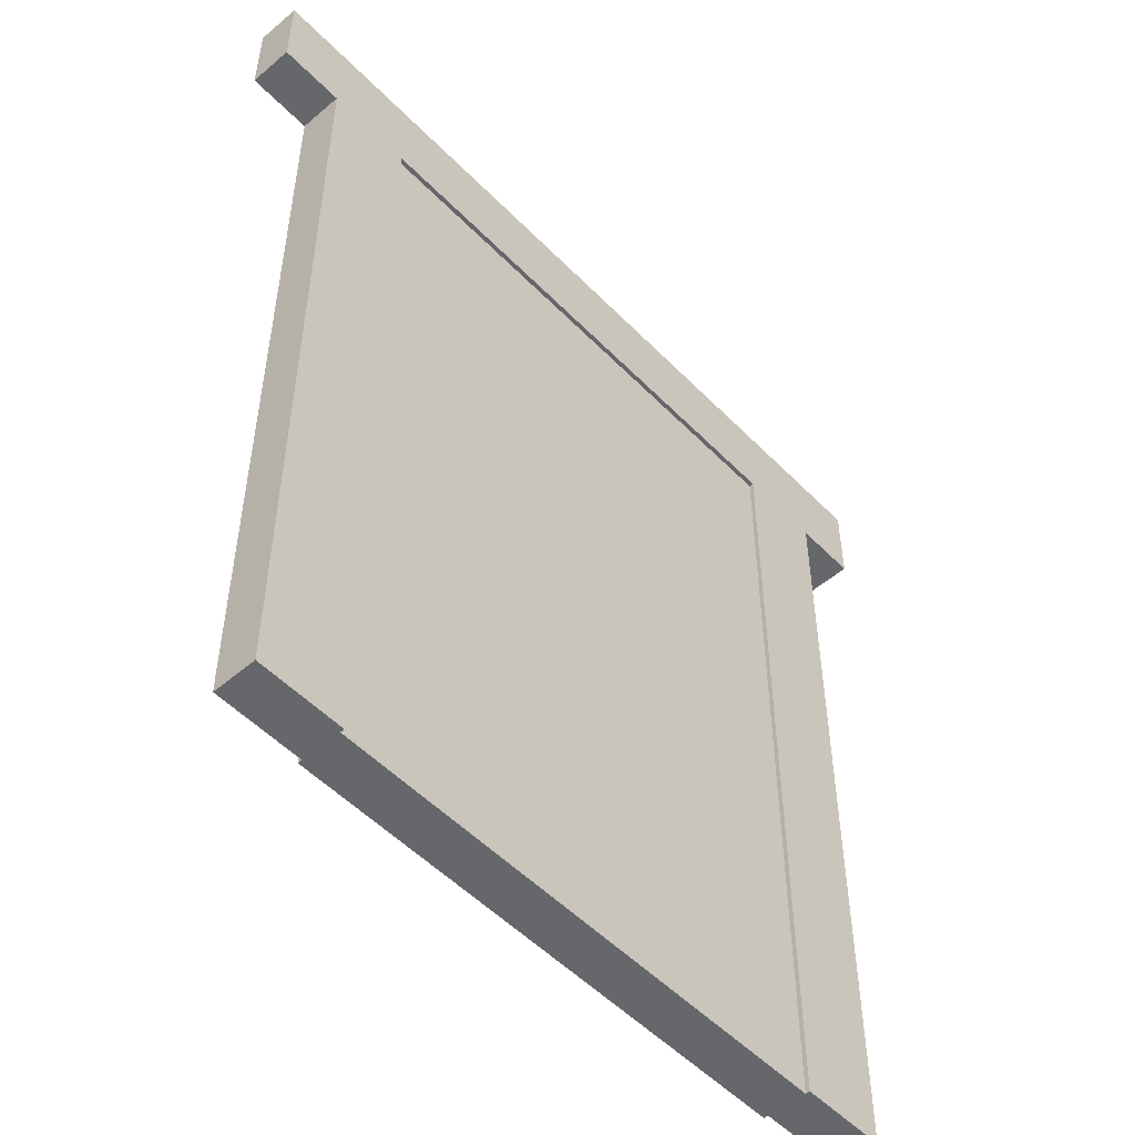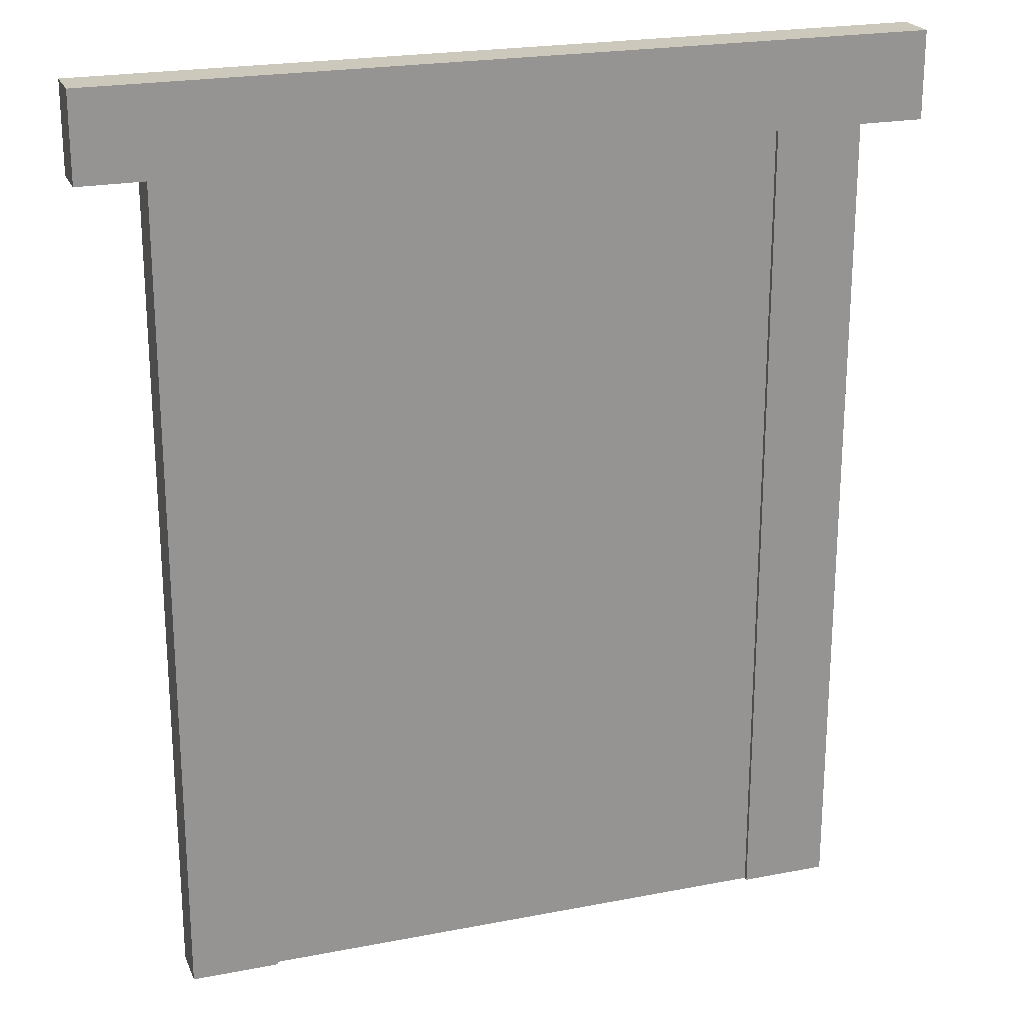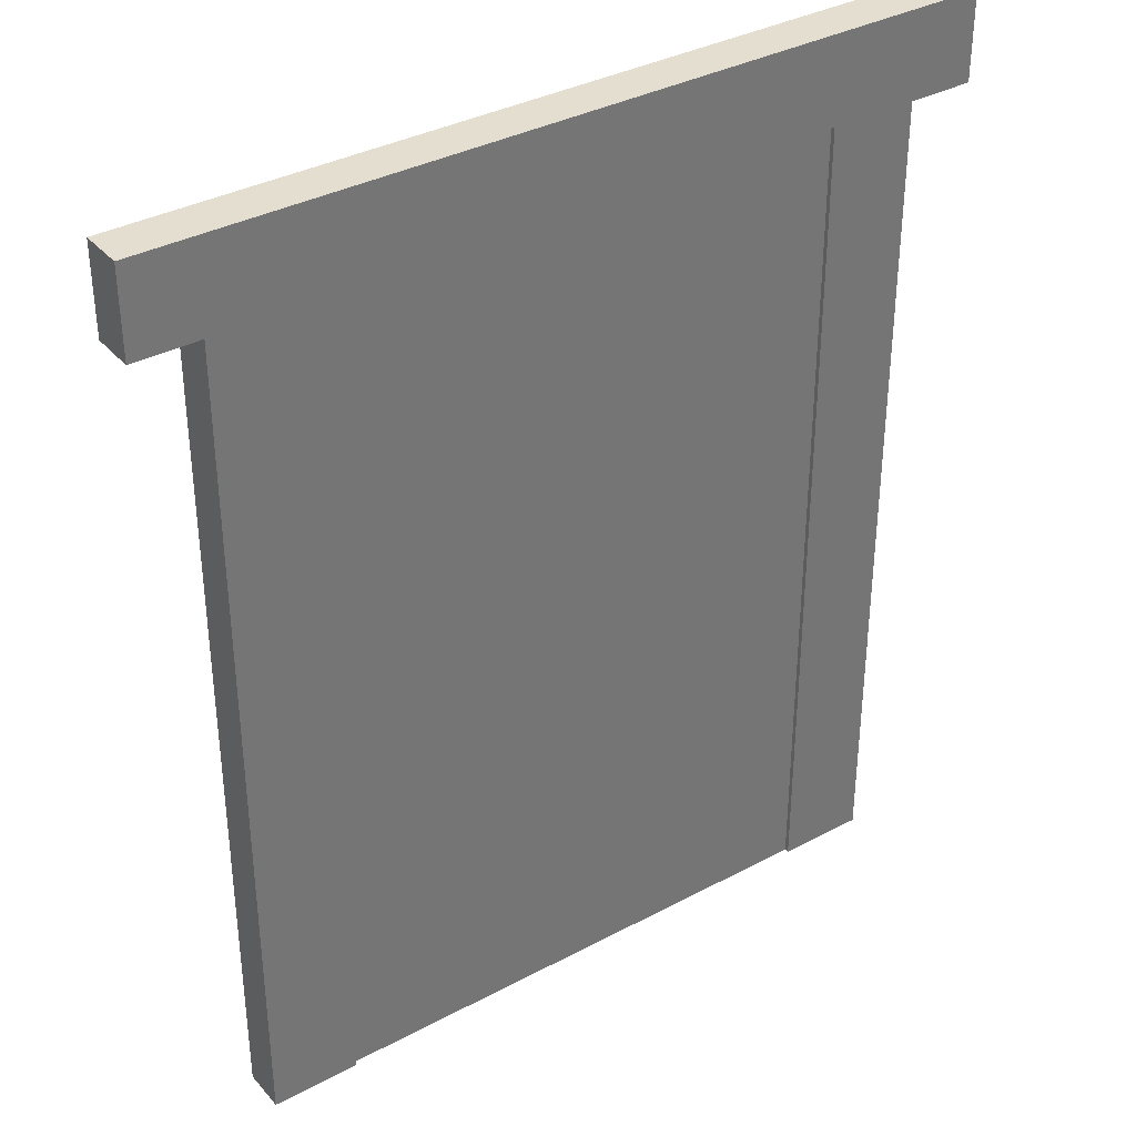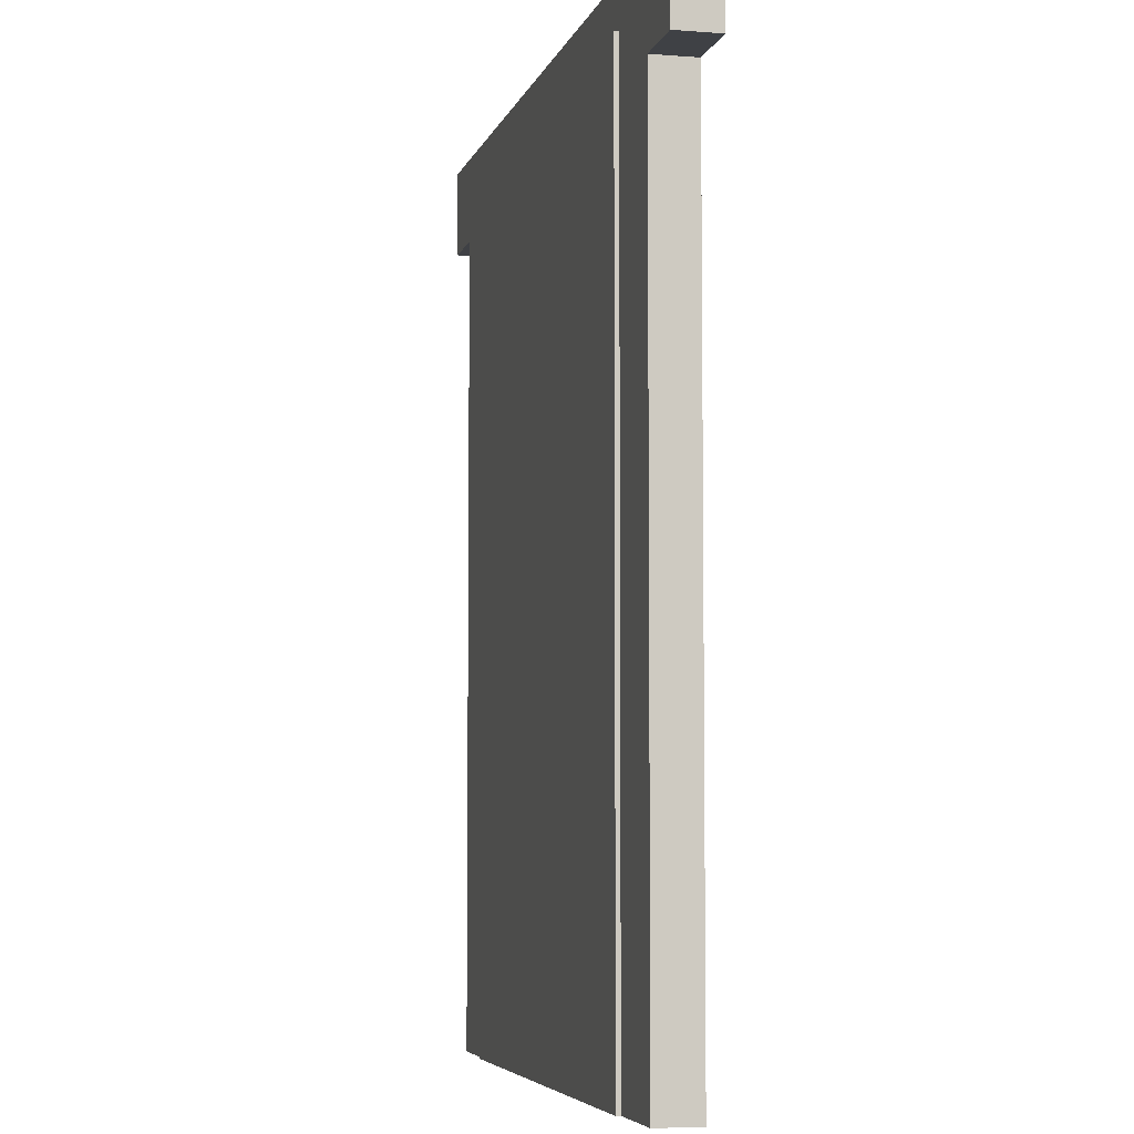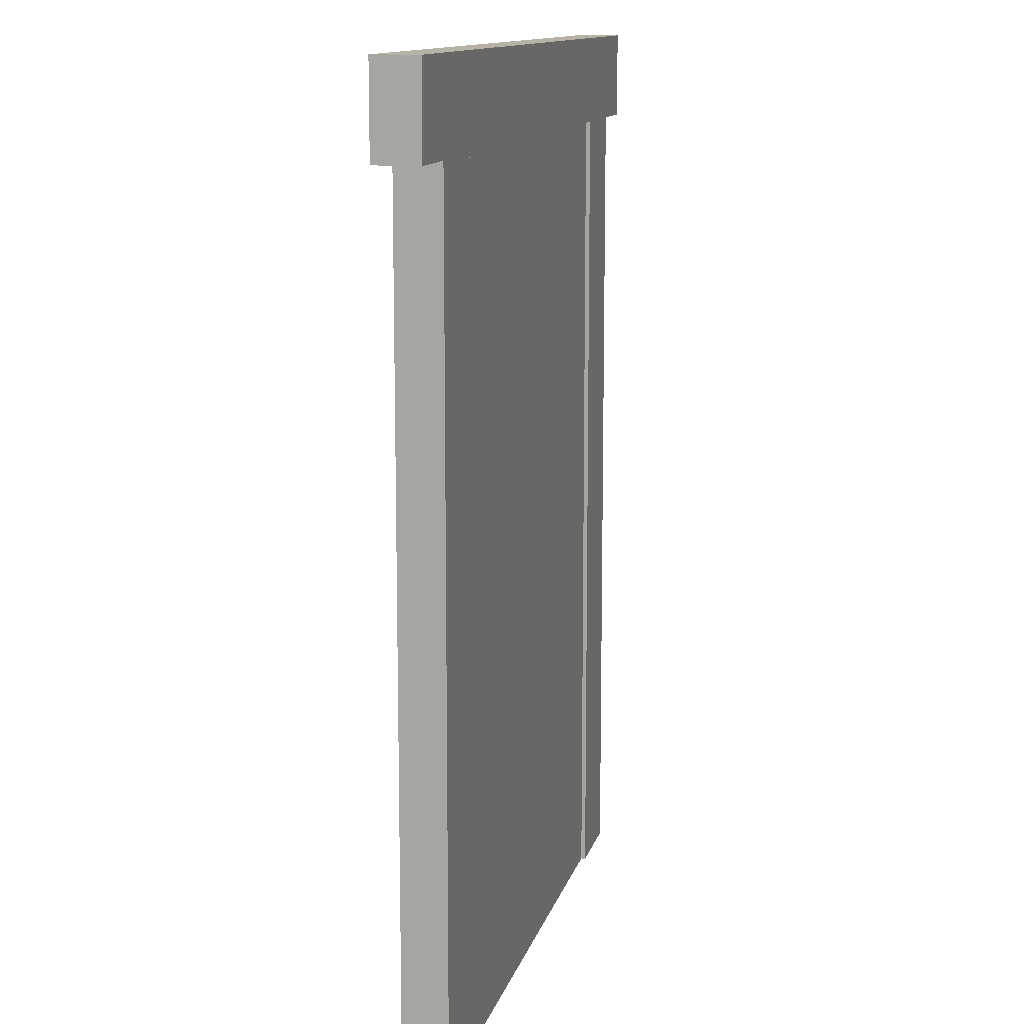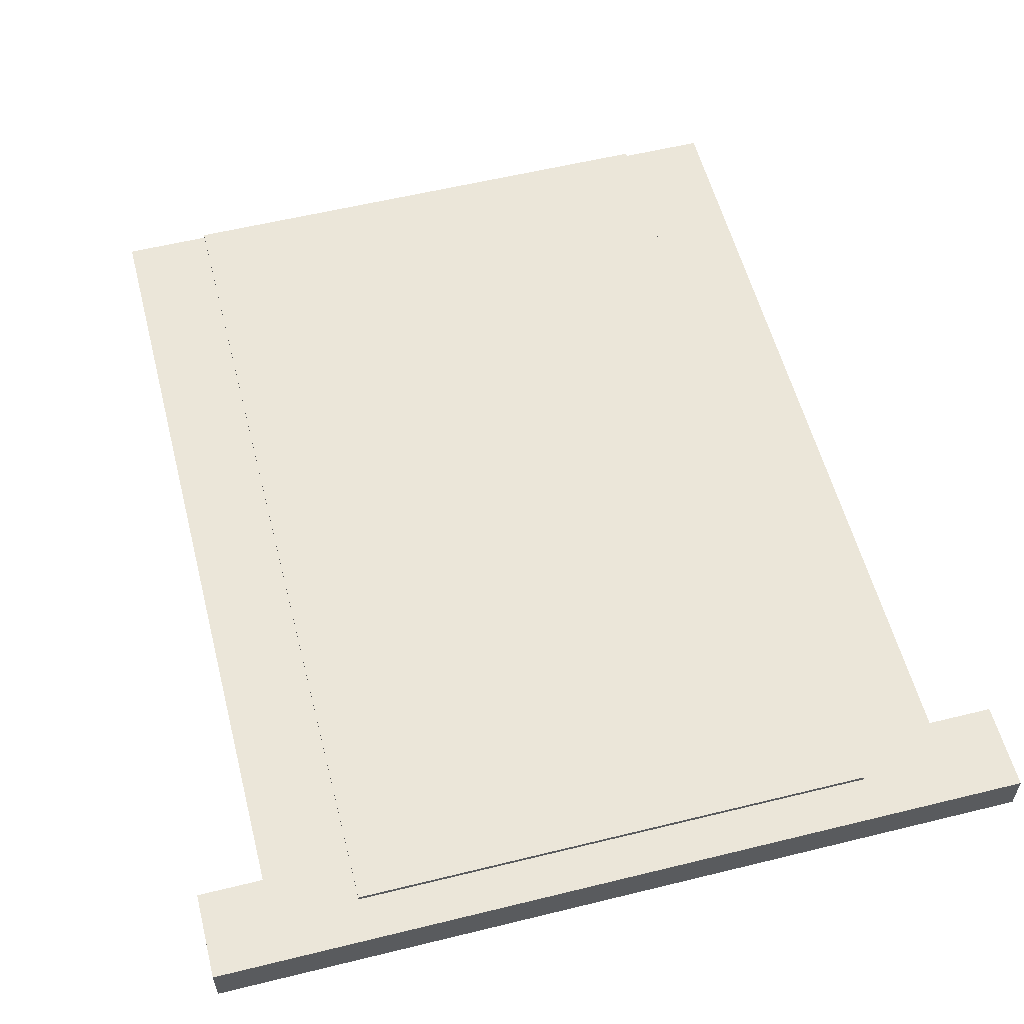
<metadata>
{"format":"obj","ext":"obj","renderer":"f3d","projection":"perspective","resolution":1024,"background":"white","views":[{"elev":-52.2,"azim":132.5,"up":"+Y"},{"elev":22.2,"azim":161.4,"up":"+Y"},{"elev":35.9,"azim":145.0,"up":"+Y"},{"elev":-5.5,"azim":76.4,"up":"+Y"},{"elev":12.3,"azim":103.2,"up":"+Y"},{"elev":56.9,"azim":165.6,"up":"+Z"}]}
</metadata>
<code>
g default
v -9.5 19 0.5
v 9.5 19 0.5
v -9.5 21 0.5
v 9.5 21 0.5
v -9.5 21 -0.5
v 9.5 21 -0.5
v -9.5 19 -0.5
v 9.5 19 -0.5
g pCube4
f 1 2 4 3
f 3 4 6 5
f 5 6 8 7
f 7 8 2 1
f 2 8 6 4
f 7 1 3 5
g default
v -8 0 0.5
v -6 0 0.5
v -8 20 0.5
v -6 20 0.5
v -8 20 -0.5
v -6 20 -0.5
v -8 0 -0.5
v -6 0 -0.5
g pCube5
f 9 10 12 11
f 11 12 14 13
f 13 14 16 15
f 15 16 10 9
f 10 16 14 12
f 15 9 11 13
g default
v 6 0 0.5
v 8 0 0.5
v 6 20 0.5
v 8 20 0.5
v 6 20 -0.5
v 8 20 -0.5
v 6 0 -0.5
v 8 0 -0.5
g pCube6
f 17 18 20 19
f 19 20 22 21
f 21 22 24 23
f 23 24 18 17
f 18 24 22 20
f 23 17 19 21
g default
v -6 0 0.6
v 6 0 0.6
v -6 20 0.6
v 6 20 0.6
v -6 20 -0.4
v 6 20 -0.4
v -6 0 -0.4
v 6 0 -0.4
g pCube7
f 25 26 28 27
f 27 28 30 29
f 29 30 32 31
f 31 32 26 25
f 26 32 30 28
f 31 25 27 29

</code>
